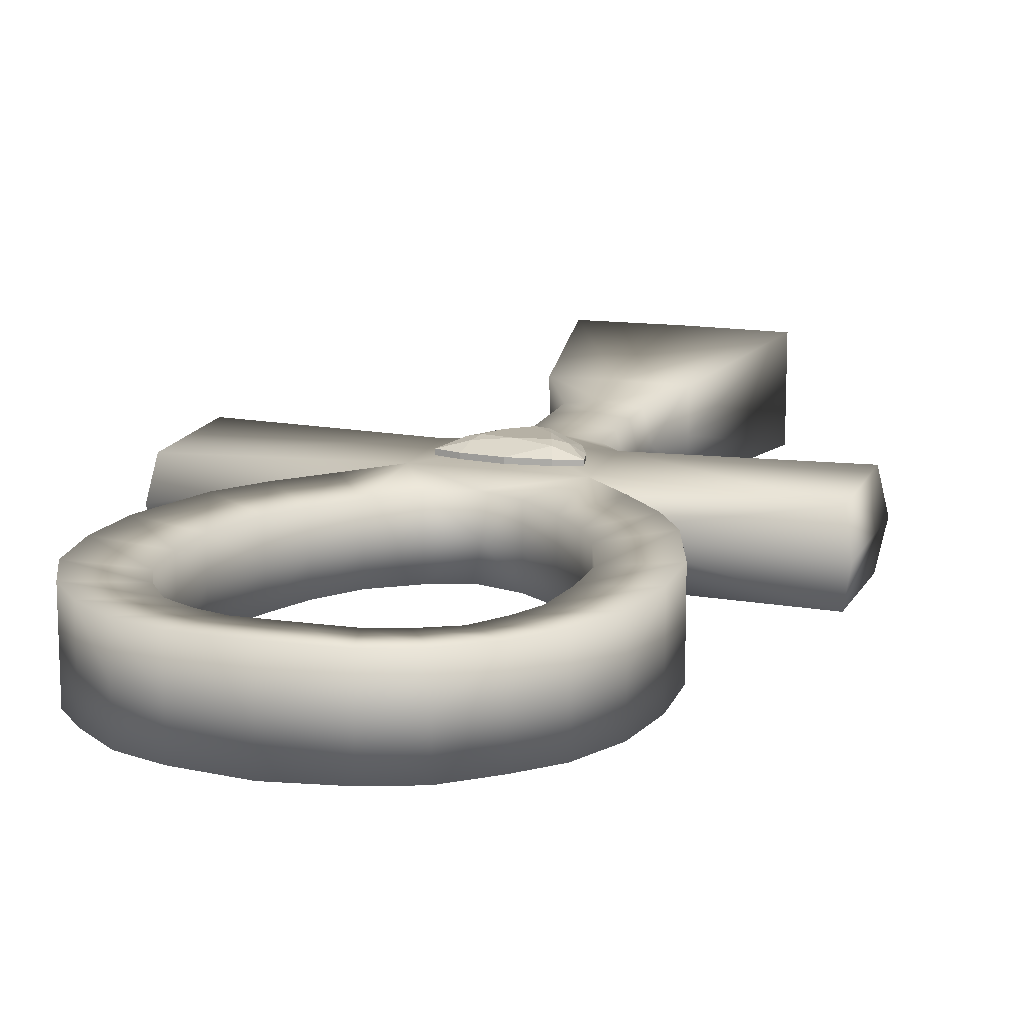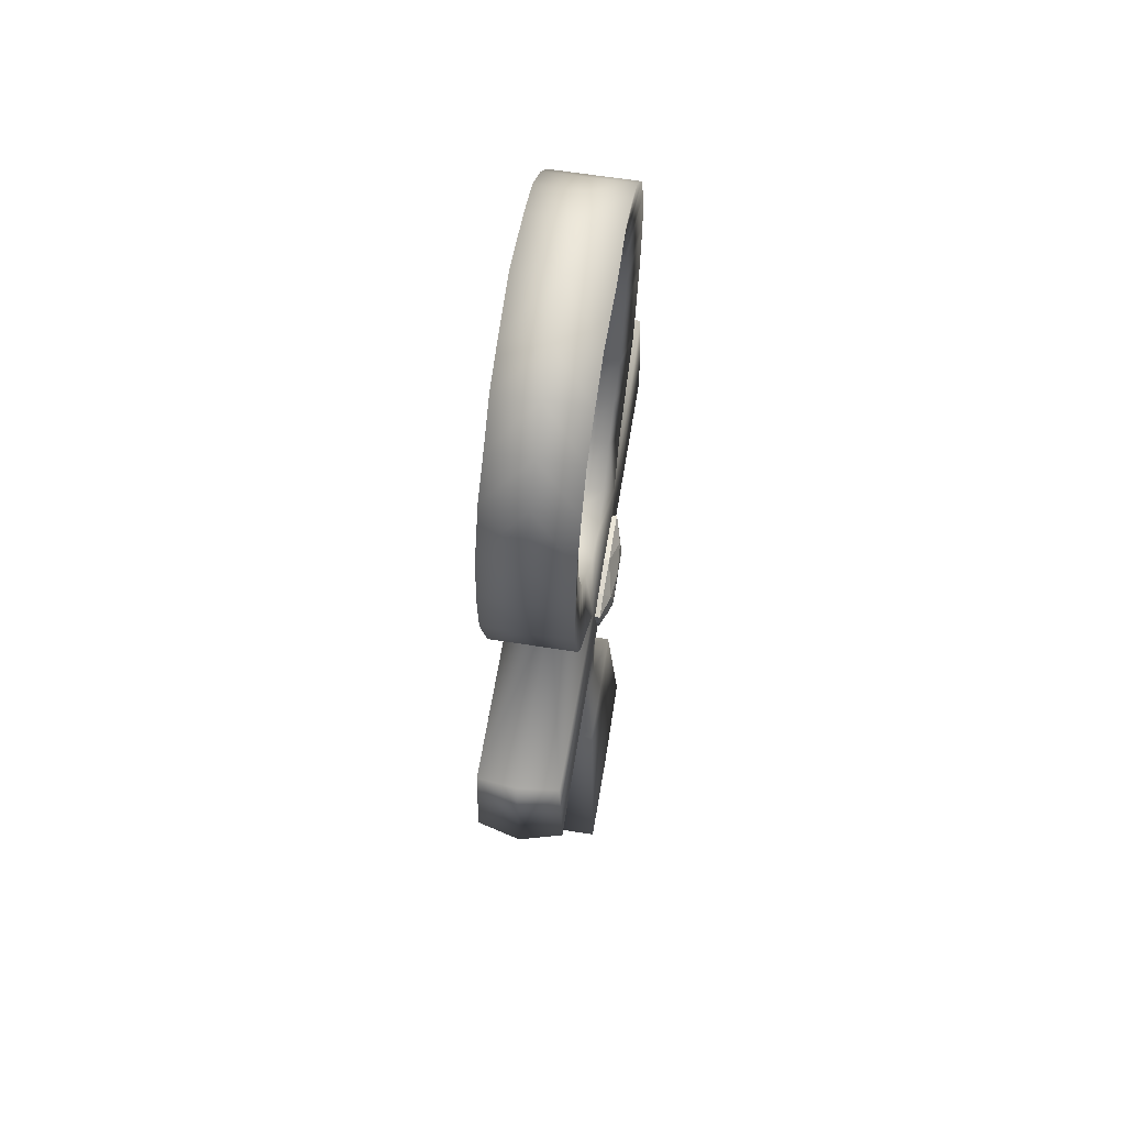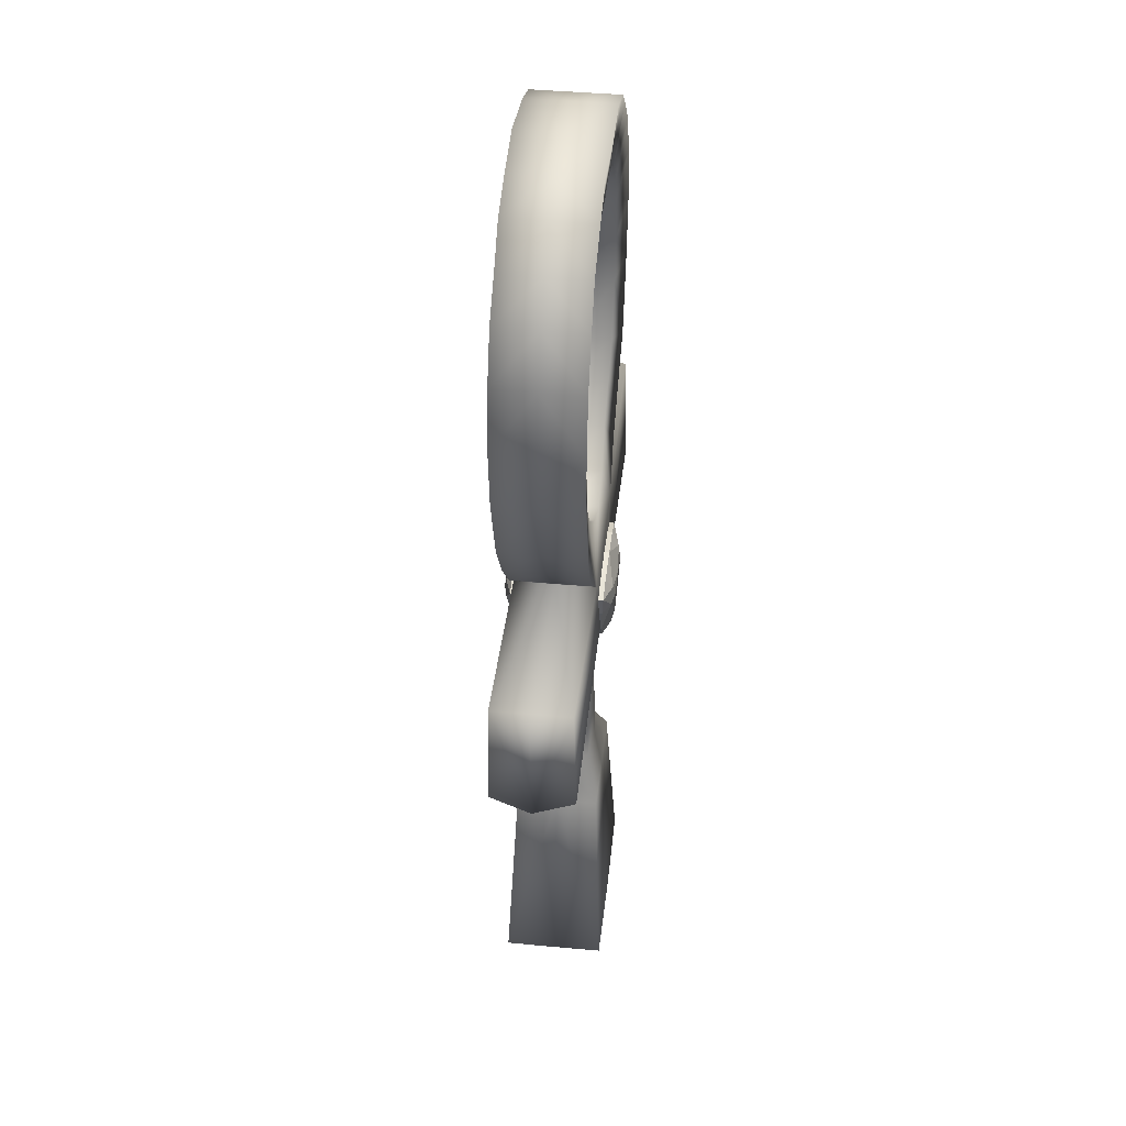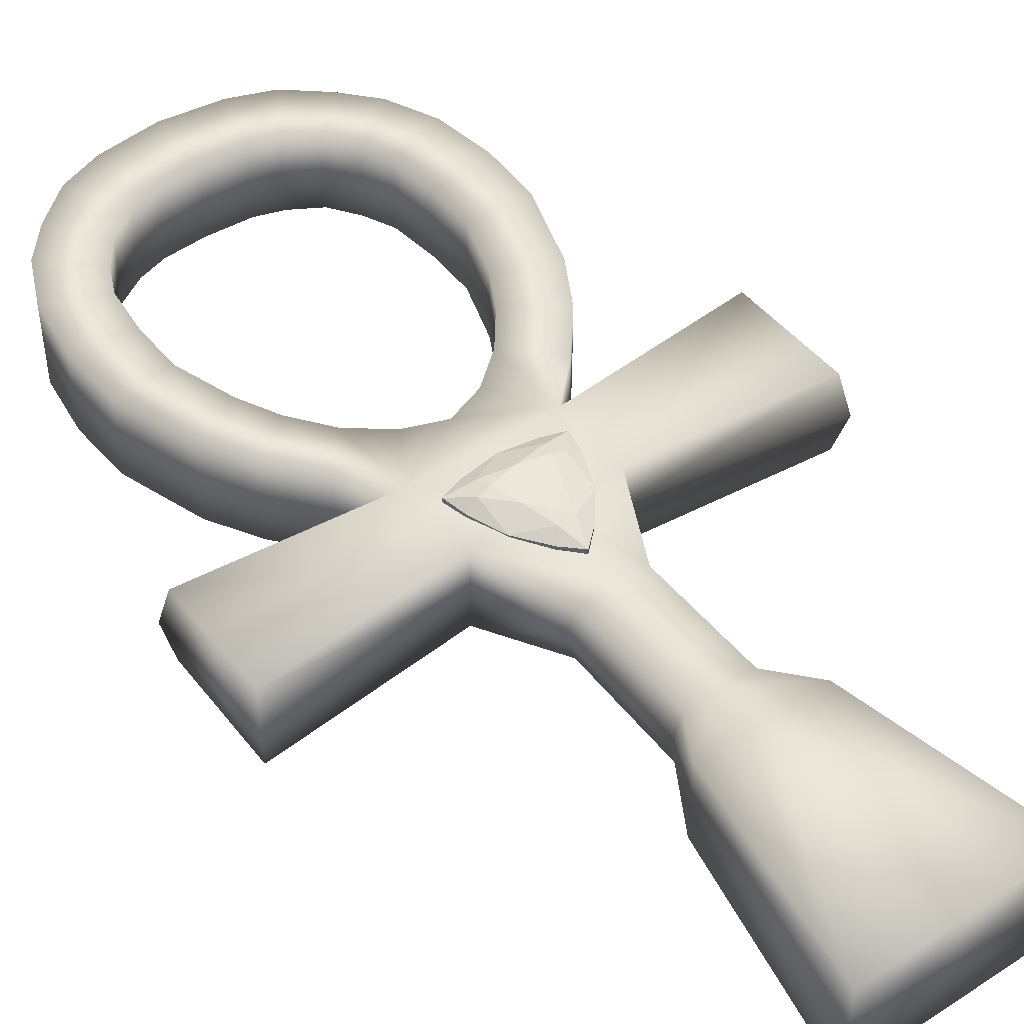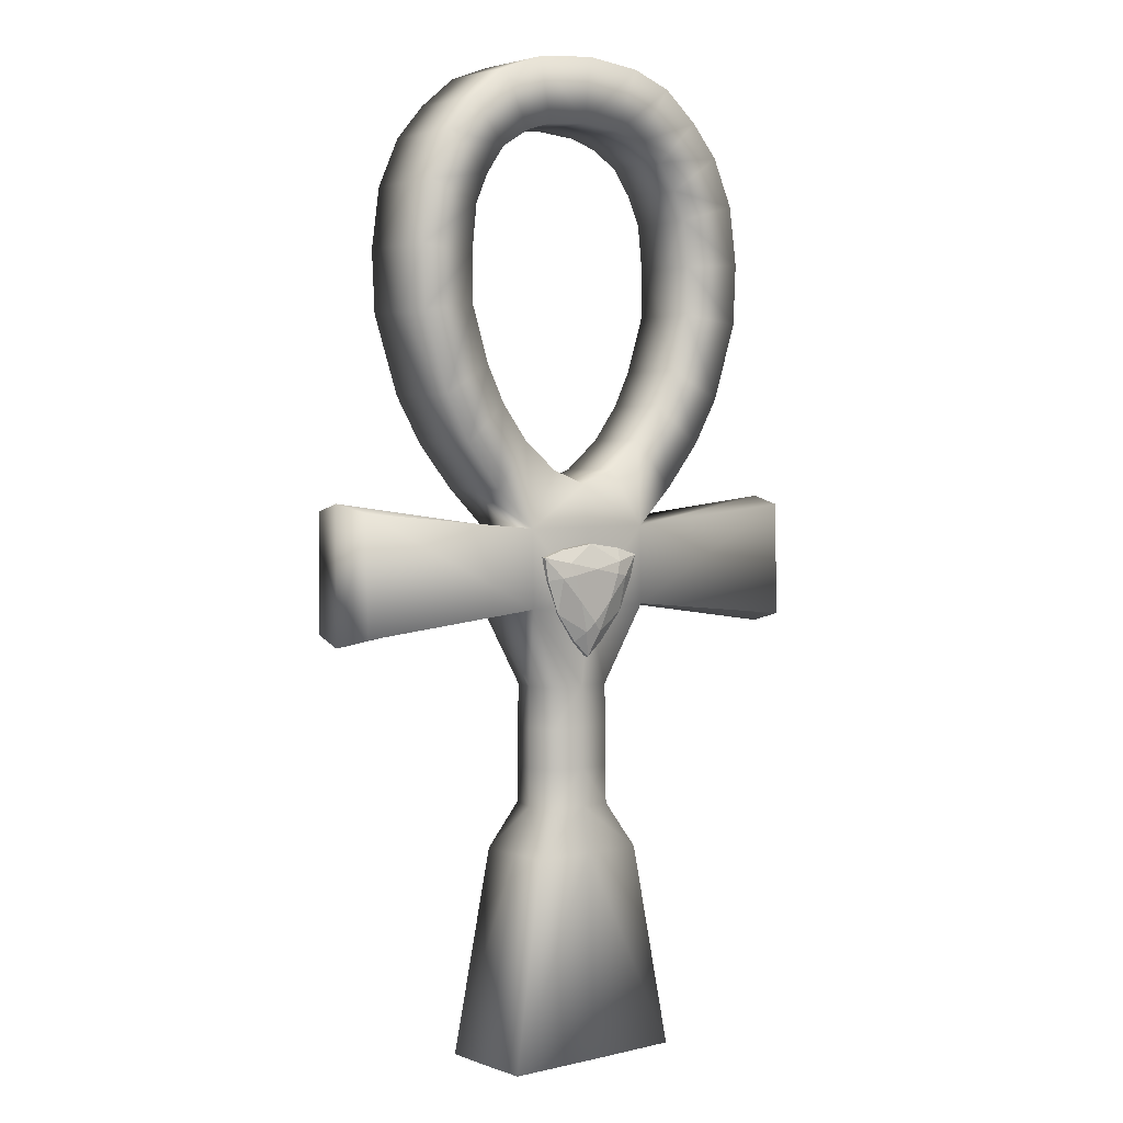
<metadata>
{"format":"obj","ext":"obj","renderer":"f3d","projection":"perspective","resolution":1024,"background":"white","views":[{"elev":14.4,"azim":-162.1,"up":"+Z"},{"elev":62.5,"azim":-80.9,"up":"+Y"},{"elev":42.4,"azim":-83.7,"up":"+Y"},{"elev":47.1,"azim":-36.2,"up":"+Z"},{"elev":3.0,"azim":-39.2,"up":"+Y"}]}
</metadata>
<code>
o Wapon_Cross_low_Plane.002
v 1.375 -13.58 0.7255
v 0.858 -10.65 0.5973
v 0.9868 -7.15 0.5985
v 3.729 -7.423 0.5885
v 3.729 -5.771 0.5513
v 0.5326 -5.226 0.4881
v 0.4703 -8.287 0.4016
v 0.4703 -8.882 0.4123
v 0.4703 -9.454 0.4225
v 0.4703 -10 0.4324
v 0.9868 -6.034 0.5759
v 1.558 -5.49 0.5583
v 1.027 -4.808 0.4701
v 2.798 -3.098 0.5917
v 1.949 -2.984 0.5008
v 2.713 -1.38 0.5973
v 1.885 -1.623 0.5052
v 1.997 -0.2284 0.5912
v 1.419 -0.8288 0.4993
v 0.8639 0.4227 0.6031
v 0.6228 -0.4509 0.5088
v 1.687 -3.796 0.5008
v 2.437 -4.204 0.5912
v 1.961 -2.294 0.5071
v 2.833 -2.227 0.5993
v 1.698 -1.212 0.5065
v 2.402 -0.6991 0.5995
v 1.013 -0.5763 0.5086
v 1.468 0.2002 0.6024
v 2.065 -4.869 0.5703
v 1.415 -4.306 0.4808
v -1.375 -13.58 0.7255
v 1e-05 -13.58 0.7358
v -0.858 -10.65 0.5973
v -0.9868 -7.15 0.5985
v -3.729 -7.423 0.5885
v 1e-05 -7.15 0.6059
v 1e-05 -6.034 0.5833
v 0 -5.432 0.4982
v -3.729 -5.771 0.5513
v -0.5326 -5.226 0.4881
v 0 -8.286 0.4589
v 0 -8.881 0.4696
v 0 -9.452 0.4798
v 0 -10 0.4897
v -0.4702 -8.287 0.4016
v -0.4702 -8.882 0.4123
v -0.4702 -9.454 0.4225
v -0.4702 -10 0.4324
v 1e-05 -10.65 0.6037
v -0.9868 -6.034 0.5759
v -1.558 -5.49 0.5583
v -1.027 -4.808 0.4701
v -2.798 -3.098 0.5917
v -1.949 -2.984 0.5008
v -2.713 -1.38 0.5973
v -1.885 -1.623 0.5052
v -1.997 -0.2284 0.5912
v -1.419 -0.8288 0.4993
v -0.8639 0.4227 0.6031
v -0.6075 -0.4509 0.5088
v 0 0.5069 0.6219
v -0 -0.3976 0.5248
v -1.687 -3.796 0.5008
v -2.437 -4.204 0.5912
v -1.961 -2.294 0.5071
v -2.833 -2.227 0.5993
v -1.698 -1.212 0.5065
v -2.402 -0.6991 0.5995
v -1.013 -0.5763 0.5086
v -1.468 0.2002 0.6024
v -2.065 -4.869 0.5703
v -1.415 -4.306 0.4808
v 1.375 -13.58 -0.7255
v 0.858 -10.65 -0.5973
v 0.9868 -7.15 -0.5985
v 3.729 -7.423 -0.5885
v 3.729 -5.771 -0.5513
v 0.5326 -5.226 -0.4881
v 0.4703 -8.287 -0.4016
v 0.4703 -8.882 -0.4123
v 0.4703 -9.454 -0.4225
v 0.4703 -10 -0.4324
v 0.9868 -6.034 -0.5759
v 1.558 -5.49 -0.5583
v 1.027 -4.808 -0.4701
v 2.798 -3.098 -0.5917
v 1.949 -2.984 -0.5008
v 2.713 -1.38 -0.5973
v 1.885 -1.623 -0.5052
v 1.997 -0.2284 -0.5912
v 1.419 -0.8288 -0.4993
v 0.8639 0.4227 -0.6031
v 0.6228 -0.4509 -0.5088
v 1.687 -3.796 -0.5008
v 2.437 -4.204 -0.5912
v 1.961 -2.294 -0.5071
v 2.833 -2.227 -0.5993
v 1.698 -1.212 -0.5065
v 2.402 -0.6991 -0.5995
v 1.013 -0.5763 -0.5086
v 1.468 0.2002 -0.6024
v 2.065 -4.869 -0.5703
v 1.415 -4.306 -0.4808
v -1.375 -13.58 -0.7255
v 1e-05 -13.58 -0.7358
v -0.858 -10.65 -0.5973
v -0.9868 -7.15 -0.5985
v -3.729 -7.423 -0.5885
v 1e-05 -7.15 -0.6059
v 1e-05 -6.034 -0.5833
v 0 -5.432 -0.4982
v -3.729 -5.771 -0.5513
v -0.5326 -5.226 -0.4881
v 0 -8.286 -0.4589
v 0 -8.881 -0.4696
v 0 -9.452 -0.4798
v 0 -10 -0.4897
v -0.4702 -8.287 -0.4016
v -0.4702 -8.882 -0.4123
v -0.4702 -9.454 -0.4225
v -0.4702 -10 -0.4324
v 1e-05 -10.65 -0.6037
v -0.9868 -6.034 -0.5759
v -1.558 -5.49 -0.5583
v -1.027 -4.808 -0.4701
v -2.798 -3.098 -0.5917
v -1.949 -2.984 -0.5008
v -2.713 -1.38 -0.5973
v -1.885 -1.623 -0.5052
v -1.997 -0.2284 -0.5912
v -1.419 -0.8288 -0.4993
v -0.8639 0.4227 -0.6031
v -0.6075 -0.4509 -0.5088
v 0 0.5069 -0.6219
v -0 -0.3976 -0.5248
v -1.687 -3.796 -0.5008
v -2.437 -4.204 -0.5912
v -1.961 -2.294 -0.5071
v -2.833 -2.227 -0.5993
v -1.698 -1.212 -0.5065
v -2.402 -0.6991 -0.5995
v -1.013 -0.5763 -0.5086
v -1.468 0.2002 -0.6024
v -2.065 -4.869 -0.5703
v -1.415 -4.306 -0.4808
v 0.984 -6.041 0
v 1.556 -5.498 0
v 3.834 -5.654 0
v 1.372 -13.59 0
v -1.556 -5.498 0
v -0.984 -6.041 0
v -3.834 -5.654 0
v -1.372 -13.59 0
v 0.984 -7.157 0
v -0.8639 0.4225 0
v 0 0.5066 0
v -2.402 -0.6993 0
v -1.997 -0.2286 0
v -2.065 -4.87 0
v -1.468 0.2 0
v -2.833 -2.227 0
v -2.713 -1.38 0
v -2.437 -4.204 0
v -2.798 -3.099 0
v 0 -13.59 0
v -0.8555 -10.66 0
v -0.984 -7.157 0
v -3.834 -7.568 0
v -0.5866 -10.01 0
v -0.5866 -9.457 0
v -0.5866 -8.885 0
v -0.5866 -8.291 0
v 0.8639 0.4225 0
v 1.997 -0.2286 0
v 2.402 -0.6993 0
v 2.065 -4.87 0
v 1.468 0.2 0
v 2.713 -1.38 0
v 2.833 -2.227 0
v 2.437 -4.204 0
v 2.798 -3.099 0
v 0.8556 -10.66 0
v 3.834 -7.568 0
v 0.5866 -9.457 0
v 0.5866 -10.01 0
v 0.5866 -8.291 0
v 0.5866 -8.885 0
v 1.026 -4.815 0
v 0.5303 -5.233 0
v 1.953 -2.99 0
v 1.689 -3.803 0
v 1.891 -1.626 0
v 1.966 -2.298 0
v 1.426 -0.8284 0
v 1.704 -1.213 0
v 0.6292 -0.4463 0
v 1.019 -0.574 0
v -0 -0.394 0
v 1.416 -4.313 0
v 0 -5.431 0
v -0.5303 -5.233 0
v -1.026 -4.815 0
v -1.689 -3.803 0
v -1.953 -2.99 0
v -1.966 -2.298 0
v -1.891 -1.626 0
v -1.704 -1.213 0
v -1.426 -0.8284 0
v -1.019 -0.574 0
v -0.6139 -0.4463 0
v -1.416 -4.313 0
v 0.7514 -6.764 0.6343
v 0.2637 -7.072 0.7691
v 0.1212 -7.501 0.7093
v -0.5625 -7.237 0.614
v 0.5662 -6.731 0.7458
v 1e-05 -7.367 0.7551
v 1e-05 -7.862 0.5857
v 0.388 -6.696 0.7869
v -0.1212 -7.501 0.7093
v -0.247 -7.637 0.5929
v 0.445 -6.521 0.7558
v 1e-05 -6.615 0.7907
v 1e-05 -6.264 0.6601
v -0.5043 -6.337 0.6546
v -0.5662 -6.731 0.7458
v -0.445 -6.521 0.7558
v -0.2637 -7.072 0.7691
v -0.7514 -6.757 0.4815
v -0.8234 -6.431 0.5004
v 0.5043 -6.337 0.6546
v 0.2471 -7.629 0.4401
v 0.8234 -6.438 0.6532
v 0.5625 -7.237 0.614
v 0.5625 -7.23 0.4611
v 0.8234 -6.431 0.5004
v 0.5043 -6.329 0.5018
v -0.5043 -6.329 0.5018
v -0.3879 -6.696 0.7869
v 1e-05 -6.257 0.5073
v -0.247 -7.629 0.4401
v 0.2471 -7.637 0.5929
v 1e-05 -7.855 0.4329
v -0.8234 -6.438 0.6532
v -0.5625 -7.23 0.4611
v -0.7514 -6.764 0.6343
v 0.7514 -6.757 0.4815
v 0.7514 -6.764 -0.6343
v 0.2637 -7.072 -0.7691
v 0.1212 -7.501 -0.7093
v -0.5625 -7.237 -0.614
v 0.5662 -6.731 -0.7458
v 1e-05 -7.367 -0.7551
v 1e-05 -7.862 -0.5857
v 0.388 -6.696 -0.7869
v -0.1212 -7.501 -0.7093
v -0.247 -7.637 -0.5929
v 0.445 -6.521 -0.7558
v 1e-05 -6.615 -0.7907
v 1e-05 -6.264 -0.6601
v -0.5043 -6.337 -0.6546
v -0.5662 -6.731 -0.7458
v -0.445 -6.521 -0.7558
v -0.2637 -7.072 -0.7691
v -0.7514 -6.757 -0.4815
v -0.8234 -6.431 -0.5004
v 0.5043 -6.337 -0.6546
v 0.2471 -7.629 -0.4401
v 0.8234 -6.438 -0.6532
v 0.5625 -7.237 -0.614
v 0.5625 -7.23 -0.4611
v 0.8234 -6.431 -0.5004
v 0.5043 -6.329 -0.5018
v -0.5043 -6.329 -0.5018
v -0.3879 -6.696 -0.7869
v 1e-05 -6.257 -0.5073
v -0.247 -7.629 -0.4401
v 0.2471 -7.637 -0.5929
v 1e-05 -7.855 -0.4329
v -0.8234 -6.438 -0.6532
v -0.5625 -7.23 -0.4611
v -0.7514 -6.764 -0.6343
v 0.7514 -6.757 -0.4815
f 221 219 215 218
f 215 243 235
f 215 214 218
f 219 243 215
f 217 235 213
f 217 214 215 235
f 221 216 222
f 221 229 227 216
f 221 218 229
f 219 221 222
f 217 220 214
f 226 245 228
f 228 240 224
f 213 234 217
f 229 218 214 220 224 240
f 228 224 223 225
f 228 225 226
f 227 240 228 245
f 232 223 234
f 223 224 220
f 223 232 225
f 217 234 223 220
f 247 227 245
f 227 229 240
f 227 247 216
f 222 216 246 242
f 234 213 248 237
f 245 226 239 231
f 213 235 236 248
f 243 219 244 233
f 219 222 242 244
f 232 234 237 238
f 226 225 241 239
f 216 247 230 246
f 235 243 233 236
f 247 245 231 230
f 225 232 238 241
f 257 254 251 255
f 251 271 279
f 251 254 250
f 255 251 279
f 253 249 271
f 253 271 251 250
f 257 258 252
f 257 252 263 265
f 257 265 254
f 255 258 257
f 253 250 256
f 262 264 281
f 264 260 276
f 249 253 270
f 265 276 260 256 250 254
f 264 261 259 260
f 264 262 261
f 263 281 264 276
f 268 270 259
f 259 256 260
f 259 261 268
f 253 256 259 270
f 283 281 263
f 263 276 265
f 263 252 283
f 258 278 282 252
f 270 273 284 249
f 281 267 275 262
f 249 284 272 271
f 279 269 280 255
f 255 280 278 258
f 268 274 273 270
f 262 275 277 261
f 252 282 266 283
f 271 272 269 279
f 283 266 267 281
f 261 277 274 268
f 155 3 7 187
f 149 147 11 5
f 185 9 10 186
f 11 6 39 38
f 42 43 8 7
f 43 44 9 8
f 44 45 10 9
f 187 7 8 188
f 188 8 9 185
f 35 46 42 37
f 150 183 2 1
f 186 10 2 183
f 45 50 2 10
f 11 38 37 3
f 155 184 4 3
f 166 150 1 33
f 184 149 5 4
f 1 2 50 33
f 25 14 182 180
f 11 12 13 6
f 190 6 13 189
f 23 14 15 22
f 192 22 15 191
f 25 16 17 24
f 194 24 17 193
f 27 18 19 26
f 196 26 19 195
f 29 20 21 28
f 198 28 21 197
f 20 62 63 21
f 197 21 63 199
f 200 31 22 192
f 30 23 22 31
f 191 15 24 194
f 14 25 24 15
f 193 17 26 196
f 16 27 26 17
f 195 19 28 198
f 18 29 28 19
f 12 30 31 13
f 189 13 31 200
f 201 39 6 190
f 175 18 27 176
f 182 14 23 181
f 157 62 20 174
f 176 27 16 179
f 177 30 12 148
f 174 20 29 178
f 179 16 25 180
f 181 23 30 177
f 178 29 18 175
f 151 152 51 52
f 173 46 35 168
f 152 153 40 51
f 3 4 5 11
f 171 170 49 48
f 51 38 39 41
f 42 46 47 43
f 43 47 48 44
f 44 48 49 45
f 173 172 47 46
f 172 171 48 47
f 167 154 32 34
f 170 167 34 49
f 45 49 34 50
f 51 35 37 38
f 168 35 36 169
f 166 33 32 154
f 169 36 40 153
f 67 162 165 54
f 32 33 50 34
f 51 41 53 52
f 202 203 53 41
f 65 64 55 54
f 204 205 55 64
f 67 66 57 56
f 206 207 57 66
f 69 68 59 58
f 208 209 59 68
f 71 70 61 60
f 210 211 61 70
f 60 61 63 62
f 211 199 63 61
f 212 204 64 73
f 72 73 64 65
f 205 206 66 55
f 54 55 66 67
f 207 208 68 57
f 56 57 68 69
f 209 210 70 59
f 58 59 70 71
f 52 53 73 72
f 203 212 73 53
f 201 202 41 39
f 159 158 69 58
f 165 164 65 54
f 157 156 60 62
f 158 163 56 69
f 160 151 52 72
f 156 161 71 60
f 163 162 67 56
f 164 160 72 65
f 161 159 58 71
f 147 148 12 11
f 37 42 7 3
f 35 51 40 36
f 155 187 80 76
f 149 78 84 147
f 185 186 83 82
f 84 111 112 79
f 115 80 81 116
f 116 81 82 117
f 117 82 83 118
f 187 188 81 80
f 188 185 82 81
f 108 110 115 119
f 150 74 75 183
f 186 183 75 83
f 118 83 75 123
f 84 76 110 111
f 155 76 77 184
f 166 106 74 150
f 184 77 78 149
f 74 106 123 75
f 98 180 182 87
f 84 79 86 85
f 190 189 86 79
f 96 95 88 87
f 192 191 88 95
f 98 97 90 89
f 194 193 90 97
f 100 99 92 91
f 196 195 92 99
f 102 101 94 93
f 198 197 94 101
f 93 94 136 135
f 197 199 136 94
f 200 192 95 104
f 103 104 95 96
f 191 194 97 88
f 87 88 97 98
f 193 196 99 90
f 89 90 99 100
f 195 198 101 92
f 91 92 101 102
f 85 86 104 103
f 189 200 104 86
f 201 190 79 112
f 175 176 100 91
f 182 181 96 87
f 157 174 93 135
f 176 179 89 100
f 177 148 85 103
f 174 178 102 93
f 179 180 98 89
f 181 177 103 96
f 178 175 91 102
f 151 125 124 152
f 173 168 108 119
f 152 124 113 153
f 76 84 78 77
f 171 121 122 170
f 124 114 112 111
f 115 116 120 119
f 116 117 121 120
f 117 118 122 121
f 173 119 120 172
f 172 120 121 171
f 167 107 105 154
f 170 122 107 167
f 118 123 107 122
f 124 111 110 108
f 168 169 109 108
f 166 154 105 106
f 169 153 113 109
f 140 127 165 162
f 105 107 123 106
f 124 125 126 114
f 202 114 126 203
f 138 127 128 137
f 204 137 128 205
f 140 129 130 139
f 206 139 130 207
f 142 131 132 141
f 208 141 132 209
f 144 133 134 143
f 210 143 134 211
f 133 135 136 134
f 211 134 136 199
f 212 146 137 204
f 145 138 137 146
f 205 128 139 206
f 127 140 139 128
f 207 130 141 208
f 129 142 141 130
f 209 132 143 210
f 131 144 143 132
f 125 145 146 126
f 203 126 146 212
f 201 112 114 202
f 159 131 142 158
f 165 127 138 164
f 157 135 133 156
f 158 142 129 163
f 160 145 125 151
f 156 133 144 161
f 163 129 140 162
f 164 138 145 160
f 161 144 131 159
f 147 84 85 148
f 110 76 80 115
f 108 109 113 124

</code>
